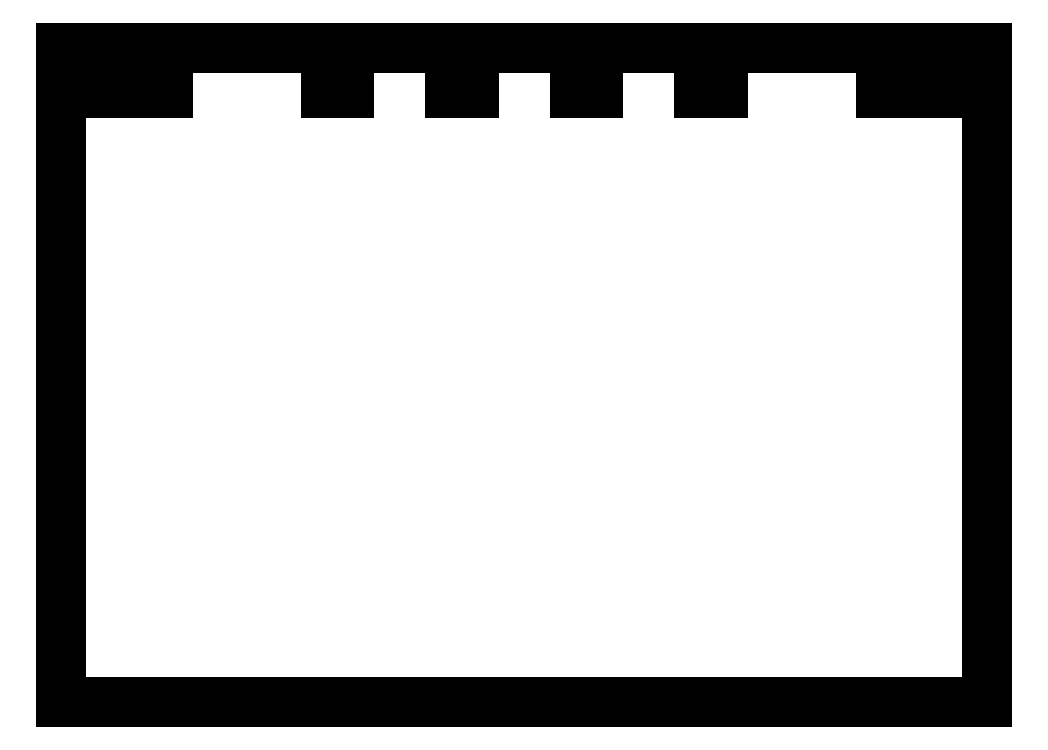
<metadata>
{"format":"dxf","ext":"dxf","renderer":"ezdxf+matplotlib","layout":"modelspace","background":"white","min_lineweight":24,"dpi":150}
</metadata>
<code>
0
SECTION
2
ENTITIES
0
LINE
8
0
10
197.2
20
150.2
30
0
11
202.9
21
150.2
31
0
0
LINE
8
0
10
202.9
20
150.2
30
0
11
202.9
21
146.6
31
0
0
LINE
8
0
10
202.9
20
146.6
30
0
11
197.2
21
146.6
31
0
0
LINE
8
0
10
197.2
20
146.6
30
0
11
197.2
21
150.2
31
0
0
LINE
8
0
10
212.2
20
150.2
30
0
11
217.8
21
150.2
31
0
0
LINE
8
0
10
217.8
20
150.2
30
0
11
217.8
21
146.6
31
0
0
LINE
8
0
10
217.8
20
146.6
30
0
11
212.2
21
146.6
31
0
0
LINE
8
0
10
212.2
20
146.6
30
0
11
212.2
21
150.2
31
0
0
LINE
8
0
10
153.6
20
146.6
30
0
11
159.3
21
146.6
31
0
0
LINE
8
0
10
159.3
20
146.6
30
0
11
159.3
21
150.2
31
0
0
LINE
8
0
10
159.3
20
150.2
30
0
11
153.6
21
150.2
31
0
0
LINE
8
0
10
153.6
20
150.2
30
0
11
153.6
21
146.6
31
0
0
LINE
8
0
10
123.6
20
146.6
30
0
11
129.3
21
146.6
31
0
0
LINE
8
0
10
129.3
20
146.6
30
0
11
129.3
21
150.2
31
0
0
LINE
8
0
10
129.3
20
150.2
30
0
11
123.6
21
150.2
31
0
0
LINE
8
0
10
123.6
20
150.2
30
0
11
123.6
21
146.6
31
0
0
LINE
8
0
10
93.66
20
146.6
30
0
11
99.29
21
146.6
31
0
0
LINE
8
0
10
99.29
20
146.6
30
0
11
99.29
21
150.2
31
0
0
LINE
8
0
10
99.29
20
150.2
30
0
11
93.66
21
150.2
31
0
0
LINE
8
0
10
93.66
20
150.2
30
0
11
93.66
21
146.6
31
0
0
LINE
8
0
10
63.68
20
146.6
30
0
11
69.31
21
146.6
31
0
0
LINE
8
0
10
69.31
20
146.6
30
0
11
69.31
21
150.2
31
0
0
LINE
8
0
10
69.31
20
150.2
30
0
11
63.68
21
150.2
31
0
0
LINE
8
0
10
63.68
20
150.2
30
0
11
63.68
21
146.6
31
0
0
LINE
8
0
10
0.09371
20
0.09371
30
0
11
222.8
21
0.09371
31
0
0
LINE
8
0
10
0.09371
20
157.6
30
0
11
0.09371
21
0.09371
31
0
0
LINE
8
0
10
222.8
20
157.6
30
0
11
0.09371
21
157.6
31
0
0
LINE
8
0
10
222.8
20
0.09371
30
0
11
222.8
21
157.6
31
0
0
LINE
8
0
10
5.089
20
150.2
30
0
11
10.71
21
150.2
31
0
0
LINE
8
0
10
10.71
20
150.2
30
0
11
10.71
21
146.6
31
0
0
LINE
8
0
10
10.71
20
146.6
30
0
11
5.089
21
146.6
31
0
0
LINE
8
0
10
5.089
20
146.6
30
0
11
5.089
21
150.2
31
0
0
LINE
8
0
10
20.08
20
150.2
30
0
11
25.71
21
150.2
31
0
0
LINE
8
0
10
25.71
20
150.2
30
0
11
25.71
21
146.6
31
0
0
LINE
8
0
10
25.71
20
146.6
30
0
11
20.08
21
146.6
31
0
0
LINE
8
0
10
20.08
20
146.6
30
0
11
20.08
21
150.2
31
0
0
ENDSEC
0
EOF

</code>
